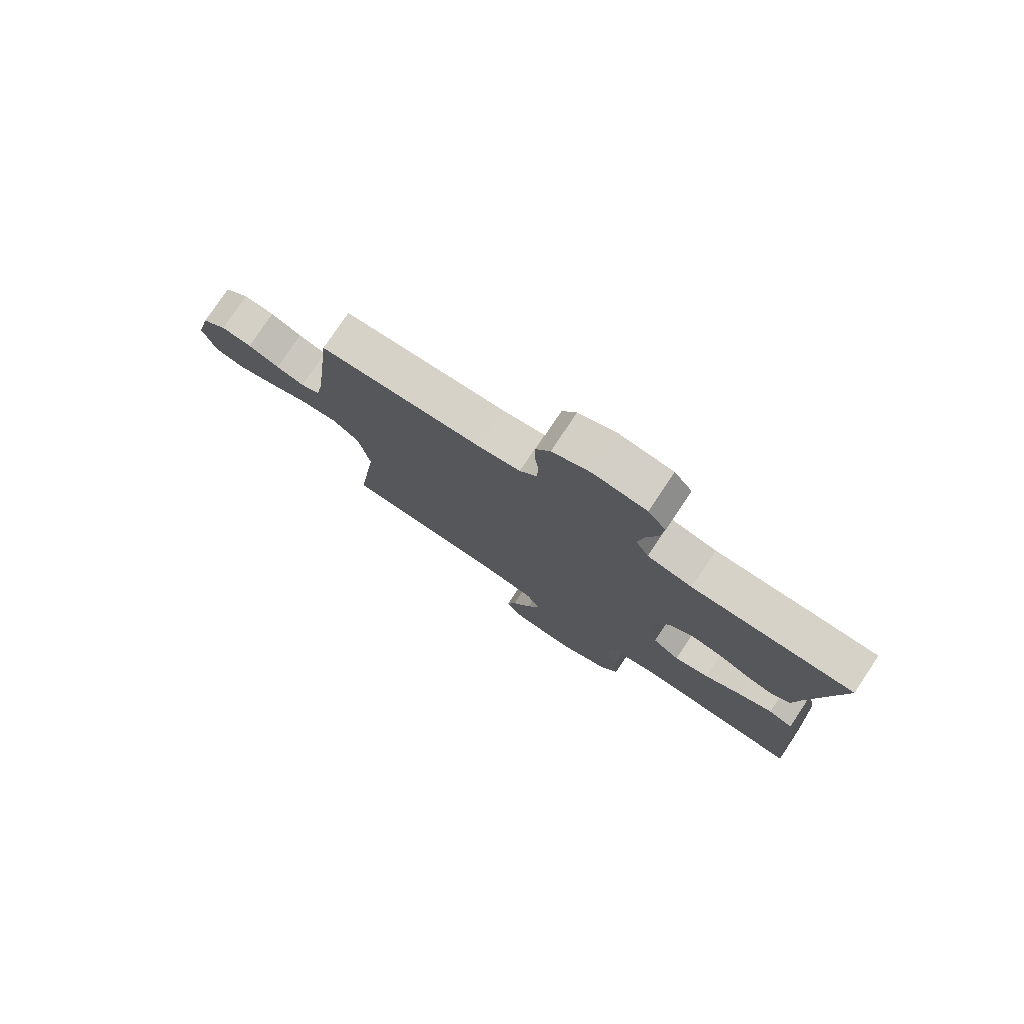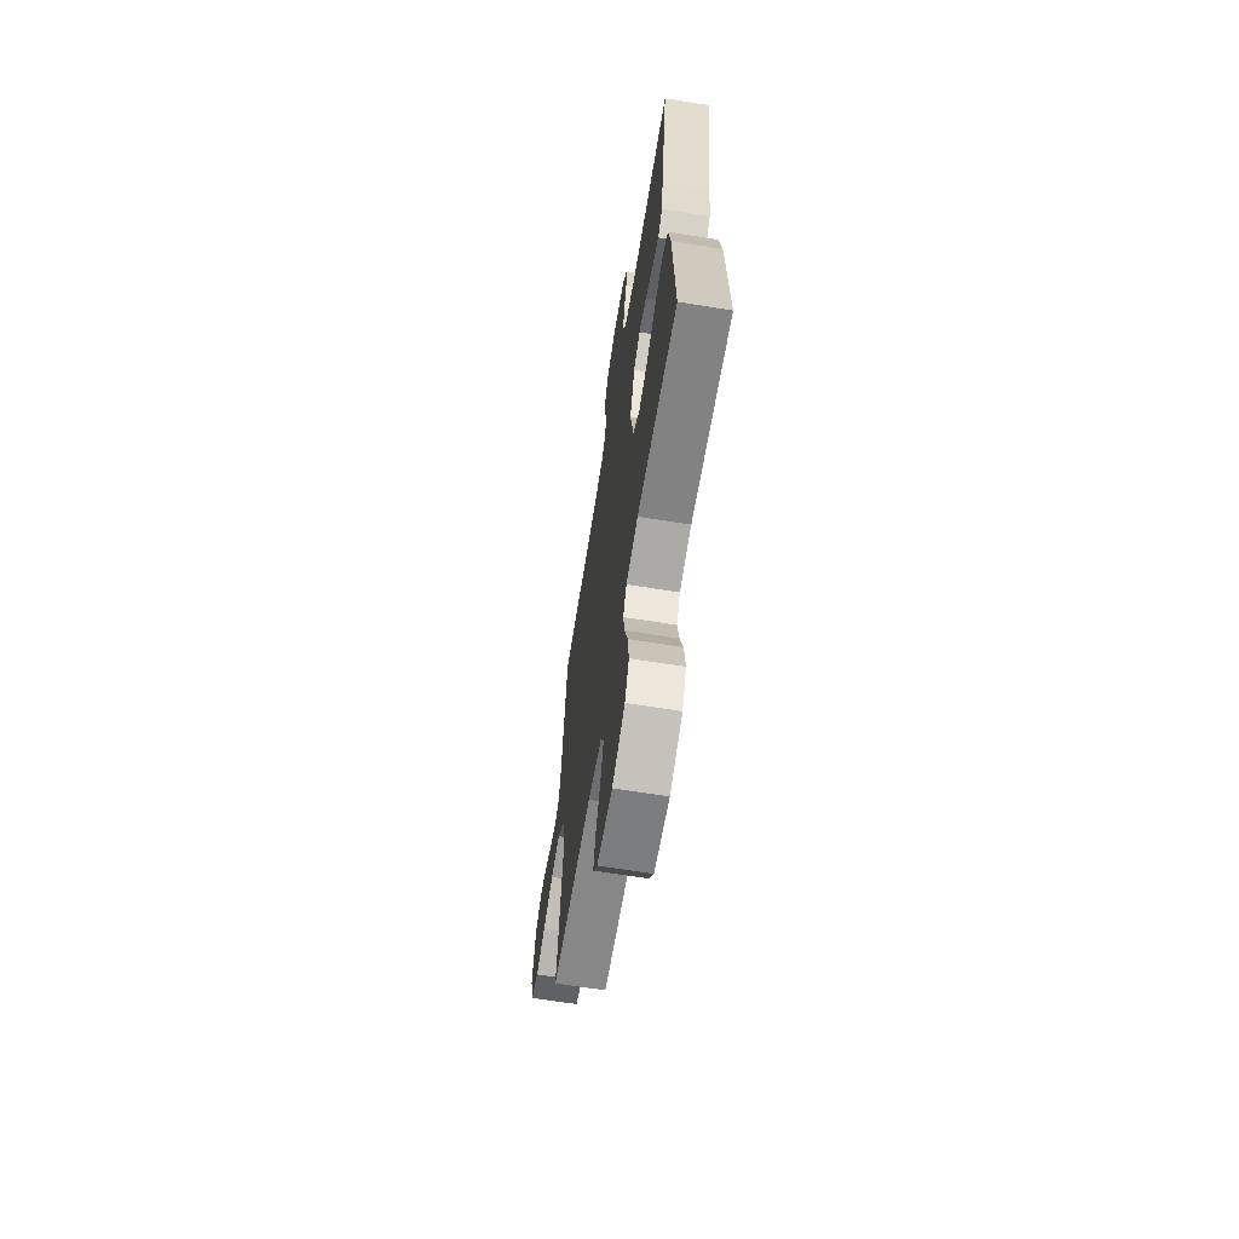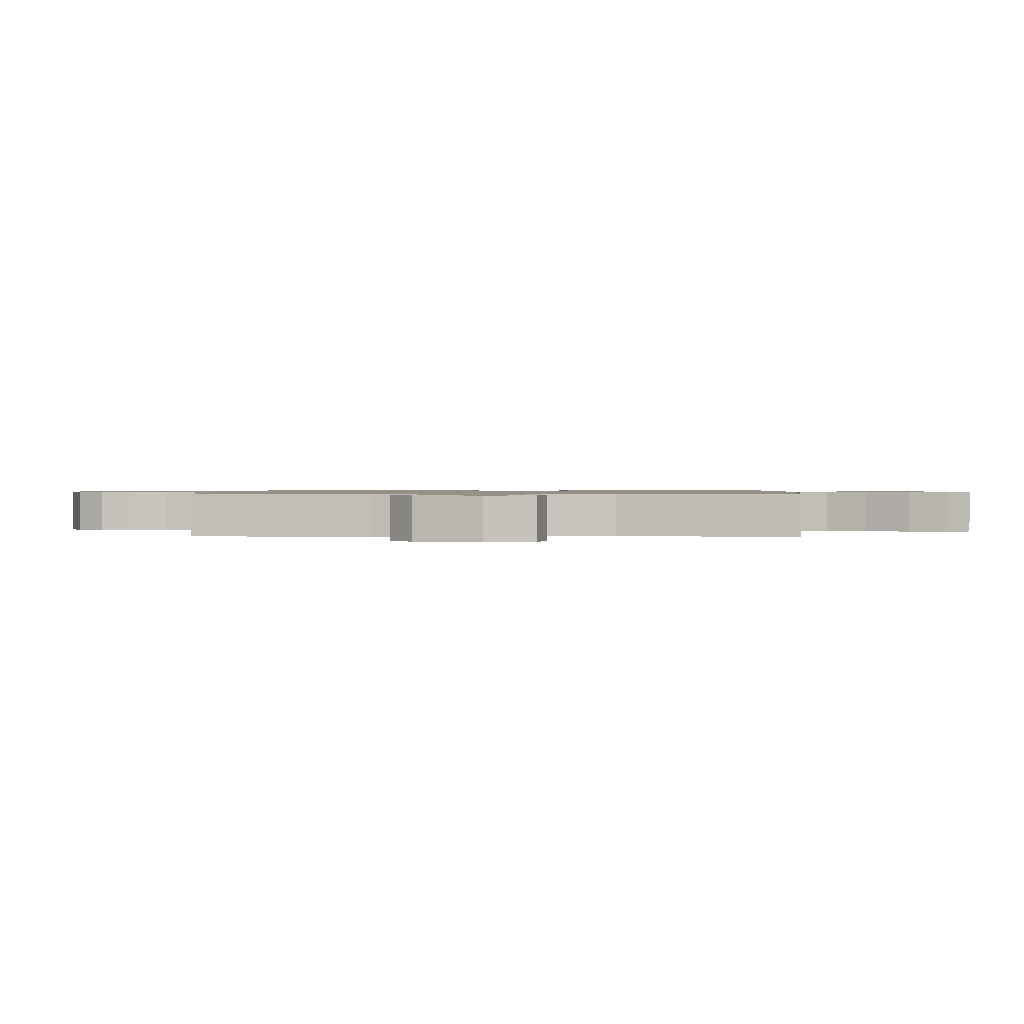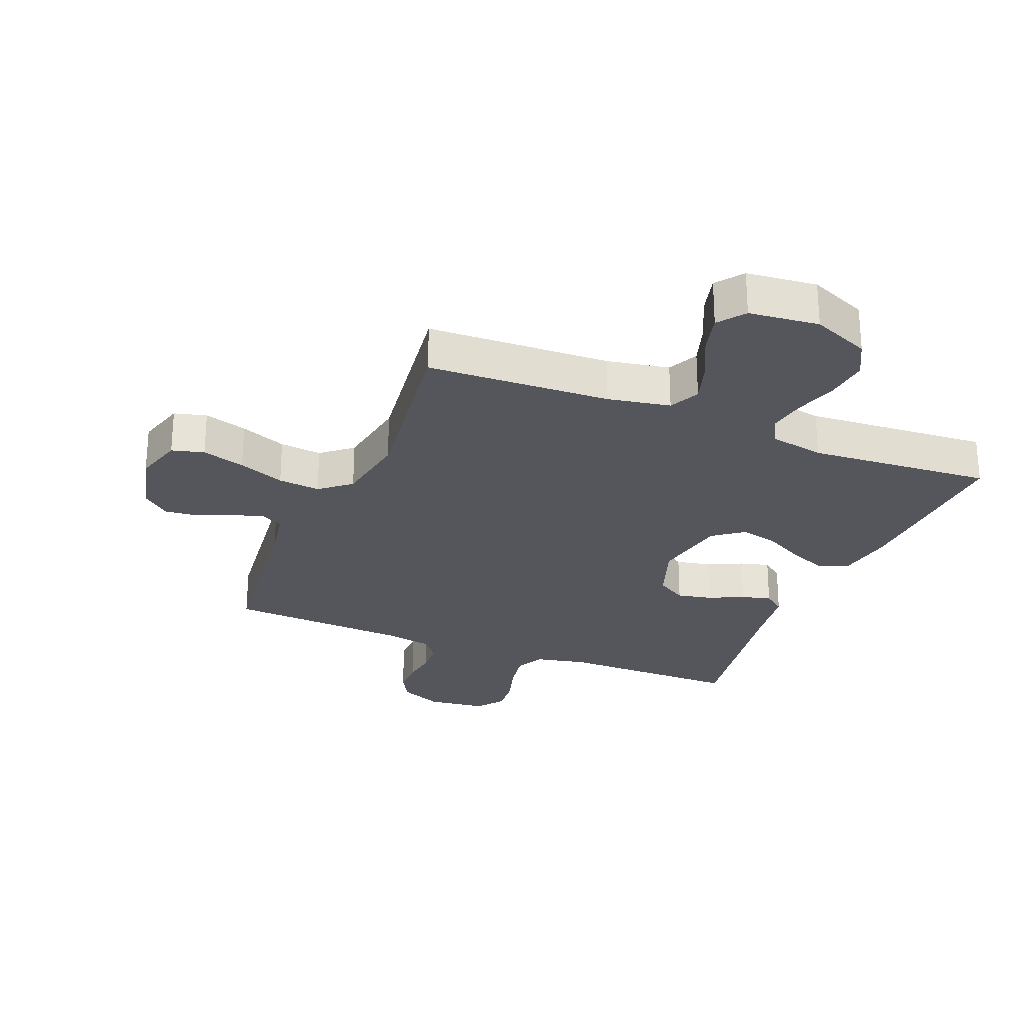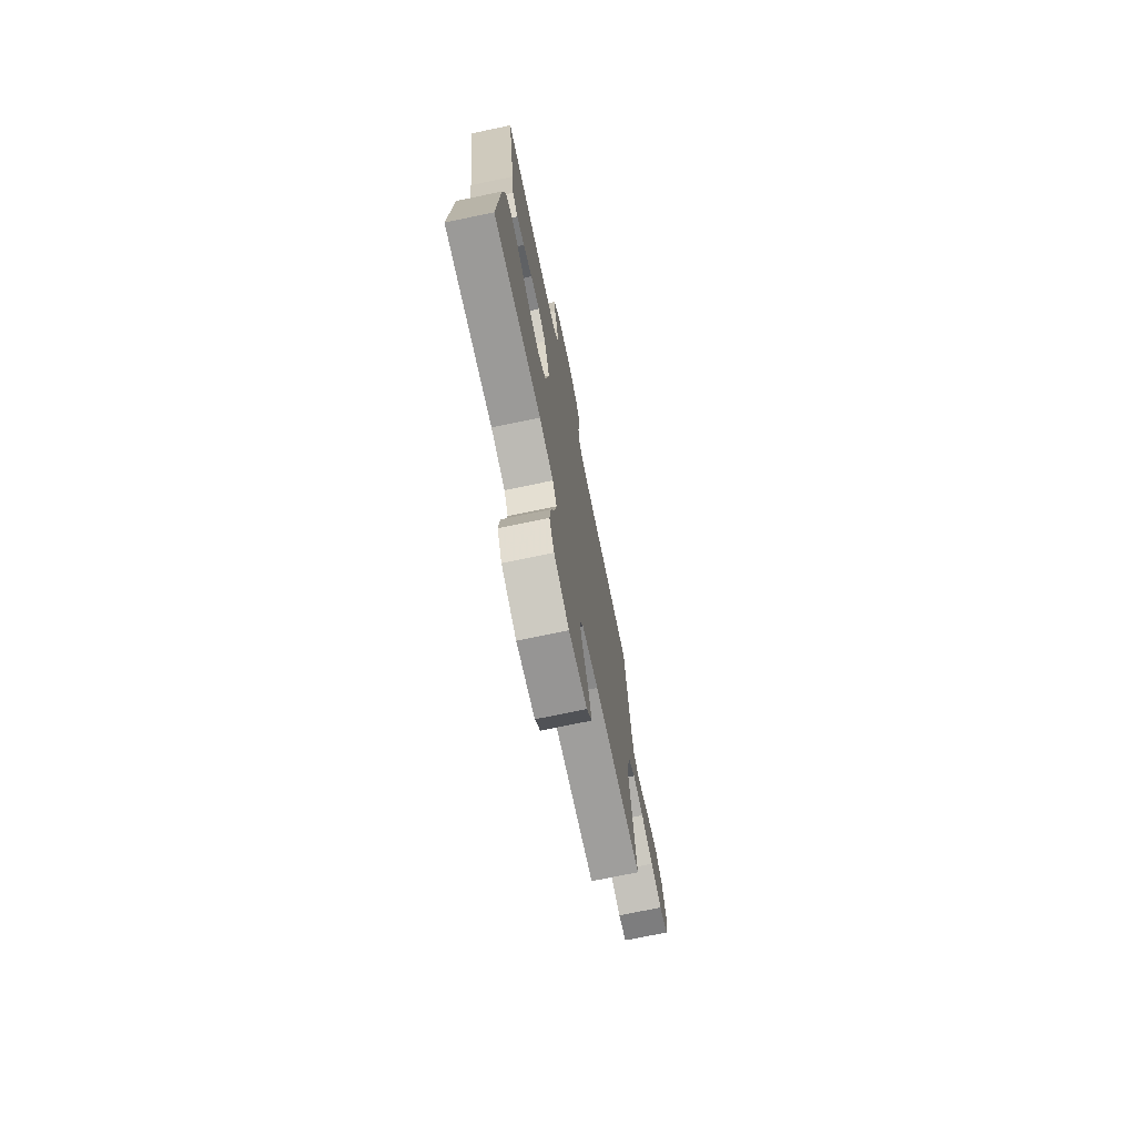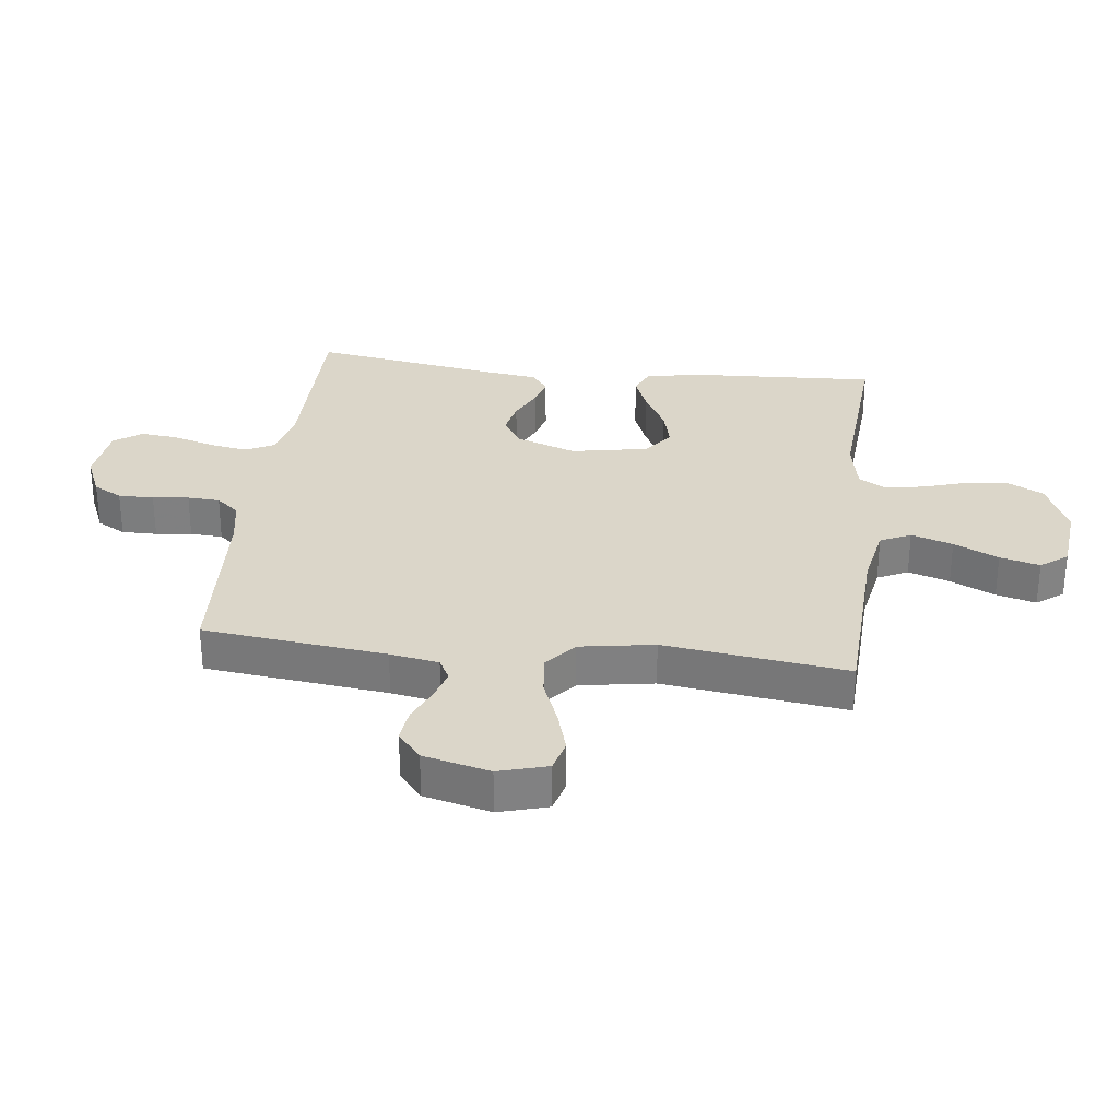
<metadata>
{"format":"obj","ext":"obj","renderer":"f3d","projection":"perspective","resolution":1024,"background":"white","views":[{"elev":78.0,"azim":-146.3,"up":"+Z"},{"elev":-65.0,"azim":-99.2,"up":"+Z"},{"elev":0.9,"azim":92.5,"up":"+Y"},{"elev":-26.3,"azim":157.8,"up":"+Y"},{"elev":-73.3,"azim":-78.2,"up":"+Z"},{"elev":30.0,"azim":96.8,"up":"+Y"}]}
</metadata>
<code>
v 0.5 0.07 -0.5
v 0.2 0.07 -0.513
v 0.098 0.07 -0.532
v 0.074 0.07 -0.582
v 0.096 0.07 -0.65
v 0.131 0.07 -0.723
v 0.148 0.07 -0.788
v 0.115 0.07 -0.832
v 0 0.07 -0.844
v -0.095 0.07 -0.804
v -0.126 0.07 -0.745
v -0.118 0.07 -0.674
v -0.096 0.07 -0.603
v -0.085 0.07 -0.54
v -0.111 0.07 -0.495
v -0.2 0.07 -0.478
v -0.5 0.07 -0.5
v -0.485 0.07 -0.2
v -0.468 0.07 -0.104
v -0.423 0.07 -0.085
v -0.36 0.07 -0.11
v -0.292 0.07 -0.147
v -0.228 0.07 -0.163
v -0.178 0.07 -0.125
v -0.155 0.07 0
v -0.191 0.07 0.1
v -0.24 0.07 0.13
v -0.297 0.07 0.118
v -0.354 0.07 0.091
v -0.403 0.07 0.078
v -0.438 0.07 0.105
v -0.451 0.07 0.2
v -0.5 0.07 0.5
v -0.2 0.07 0.5
v -0.117 0.07 0.518
v -0.093 0.07 0.565
v -0.104 0.07 0.629
v -0.125 0.07 0.698
v -0.131 0.07 0.759
v -0.098 0.07 0.803
v 0 0.07 0.815
v 0.07 0.07 0.785
v 0.096 0.07 0.738
v 0.096 0.07 0.68
v 0.089 0.07 0.621
v 0.092 0.07 0.568
v 0.123 0.07 0.531
v 0.2 0.07 0.517
v 0.5 0.07 0.5
v 0.535 0.07 0.2
v 0.549 0.07 0.12
v 0.585 0.07 0.101
v 0.637 0.07 0.116
v 0.694 0.07 0.141
v 0.75 0.07 0.147
v 0.795 0.07 0.109
v 0.822 0.07 0
v 0.799 0.07 -0.08
v 0.746 0.07 -0.094
v 0.675 0.07 -0.073
v 0.599 0.07 -0.043
v 0.53 0.07 -0.036
v 0.48 0.07 -0.078
v 0.46 0.07 -0.2
v 0.5 0 -0.5
v 0.2 0 -0.513
v 0.098 0 -0.532
v 0.074 0 -0.582
v 0.096 0 -0.65
v 0.131 0 -0.723
v 0.148 0 -0.788
v 0.115 0 -0.832
v 0 0 -0.844
v -0.095 0 -0.804
v -0.126 0 -0.745
v -0.118 0 -0.674
v -0.096 0 -0.603
v -0.085 0 -0.54
v -0.111 0 -0.495
v -0.2 0 -0.478
v -0.5 0 -0.5
v -0.485 0 -0.2
v -0.468 0 -0.104
v -0.423 0 -0.085
v -0.36 0 -0.11
v -0.292 0 -0.147
v -0.228 0 -0.163
v -0.178 0 -0.125
v -0.155 0 0
v -0.191 0 0.1
v -0.24 0 0.13
v -0.297 0 0.118
v -0.354 0 0.091
v -0.403 0 0.078
v -0.438 0 0.105
v -0.451 0 0.2
v -0.5 0 0.5
v -0.2 0 0.5
v -0.117 0 0.518
v -0.093 0 0.565
v -0.104 0 0.629
v -0.125 0 0.698
v -0.131 0 0.759
v -0.098 0 0.803
v 0 0 0.815
v 0.07 0 0.785
v 0.096 0 0.738
v 0.096 0 0.68
v 0.089 0 0.621
v 0.092 0 0.568
v 0.123 0 0.531
v 0.2 0 0.517
v 0.5 0 0.5
v 0.535 0 0.2
v 0.549 0 0.12
v 0.585 0 0.101
v 0.637 0 0.116
v 0.694 0 0.141
v 0.75 0 0.147
v 0.795 0 0.109
v 0.822 0 0
v 0.799 0 -0.08
v 0.746 0 -0.094
v 0.675 0 -0.073
v 0.599 0 -0.043
v 0.53 0 -0.036
v 0.48 0 -0.078
v 0.46 0 -0.2
f 58 59 60 61
f 56 57 58 61
f 56 61 62
f 53 54 55 56
f 52 53 56 62
f 51 52 62 63
f 48 49 50
f 47 48 50 51
f 42 43 44 45
f 42 45 46
f 41 42 46
f 40 41 46
f 37 38 39 40
f 36 37 40 46
f 35 36 46 47
f 32 33 34
f 28 29 30 31
f 27 28 31 32
f 19 20 21 22
f 19 22 23
f 16 17 18 19
f 15 16 19 23
f 14 15 23 24
f 10 11 12 13
f 10 13 14
f 9 10 14
f 5 6 7 8
f 4 5 8 9
f 64 1 2
f 63 64 2 3
f 47 51 63 3
f 27 32 34 35
f 26 27 35 47
f 25 26 47 3
f 4 9 14 24
f 3 4 24 25
f 125 124 123 122
f 125 122 121 120
f 126 125 120
f 120 119 118 117
f 126 120 117 116
f 127 126 116 115
f 114 113 112
f 115 114 112 111
f 109 108 107 106
f 110 109 106
f 110 106 105
f 110 105 104
f 104 103 102 101
f 110 104 101 100
f 111 110 100 99
f 98 97 96
f 95 94 93 92
f 96 95 92 91
f 86 85 84 83
f 87 86 83
f 83 82 81 80
f 87 83 80 79
f 88 87 79 78
f 77 76 75 74
f 78 77 74
f 78 74 73
f 72 71 70 69
f 73 72 69 68
f 66 65 128
f 67 66 128 127
f 67 127 115 111
f 99 98 96 91
f 111 99 91 90
f 67 111 90 89
f 88 78 73 68
f 89 88 68 67
f 1 65 66 2
f 2 66 67 3
f 3 67 68 4
f 4 68 69 5
f 5 69 70 6
f 6 70 71 7
f 7 71 72 8
f 8 72 73 9
f 9 73 74 10
f 10 74 75 11
f 11 75 76 12
f 12 76 77 13
f 13 77 78 14
f 14 78 79 15
f 15 79 80 16
f 16 80 81 17
f 17 81 82 18
f 18 82 83 19
f 19 83 84 20
f 20 84 85 21
f 21 85 86 22
f 22 86 87 23
f 23 87 88 24
f 24 88 89 25
f 25 89 90 26
f 26 90 91 27
f 27 91 92 28
f 28 92 93 29
f 29 93 94 30
f 30 94 95 31
f 31 95 96 32
f 32 96 97 33
f 33 97 98 34
f 34 98 99 35
f 35 99 100 36
f 36 100 101 37
f 37 101 102 38
f 38 102 103 39
f 39 103 104 40
f 40 104 105 41
f 41 105 106 42
f 42 106 107 43
f 43 107 108 44
f 44 108 109 45
f 45 109 110 46
f 46 110 111 47
f 47 111 112 48
f 48 112 113 49
f 49 113 114 50
f 50 114 115 51
f 51 115 116 52
f 52 116 117 53
f 53 117 118 54
f 54 118 119 55
f 55 119 120 56
f 56 120 121 57
f 57 121 122 58
f 58 122 123 59
f 59 123 124 60
f 60 124 125 61
f 61 125 126 62
f 62 126 127 63
f 63 127 128 64
f 64 128 65 1

</code>
